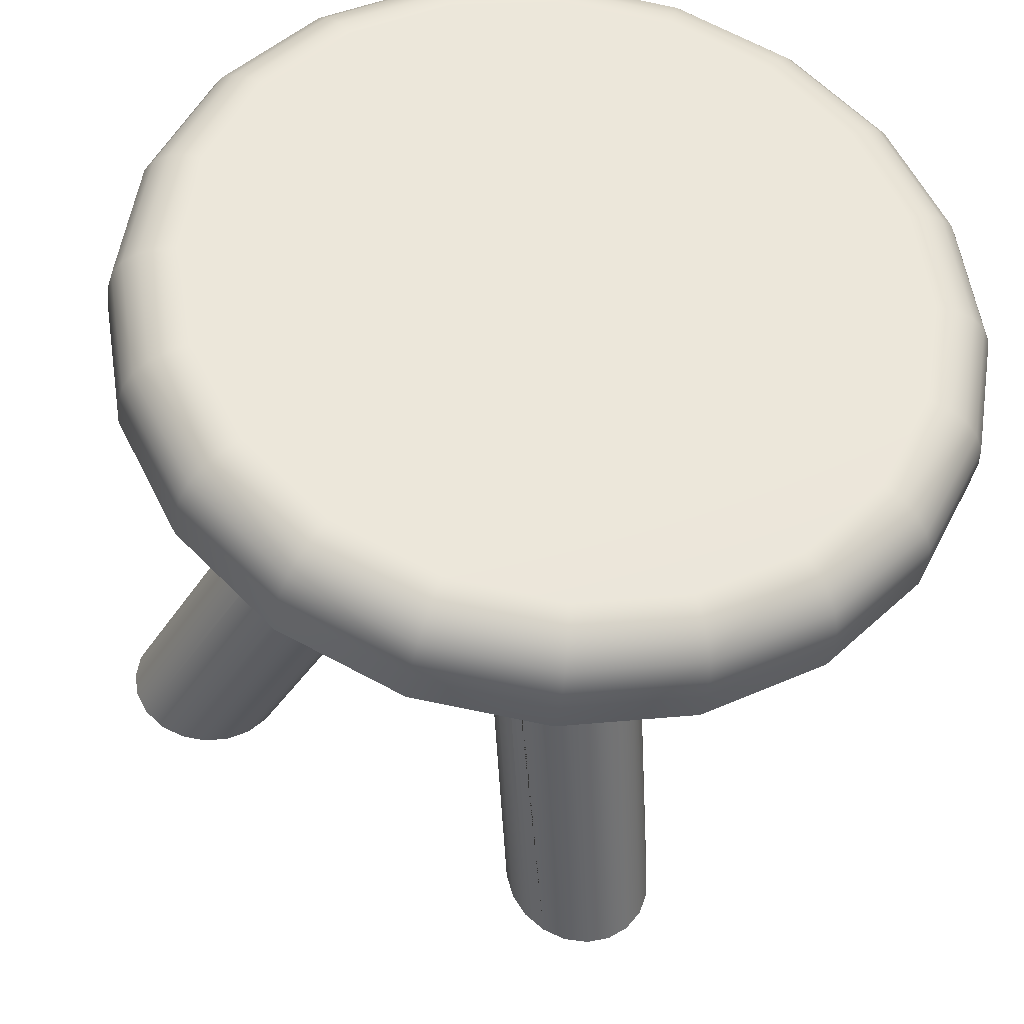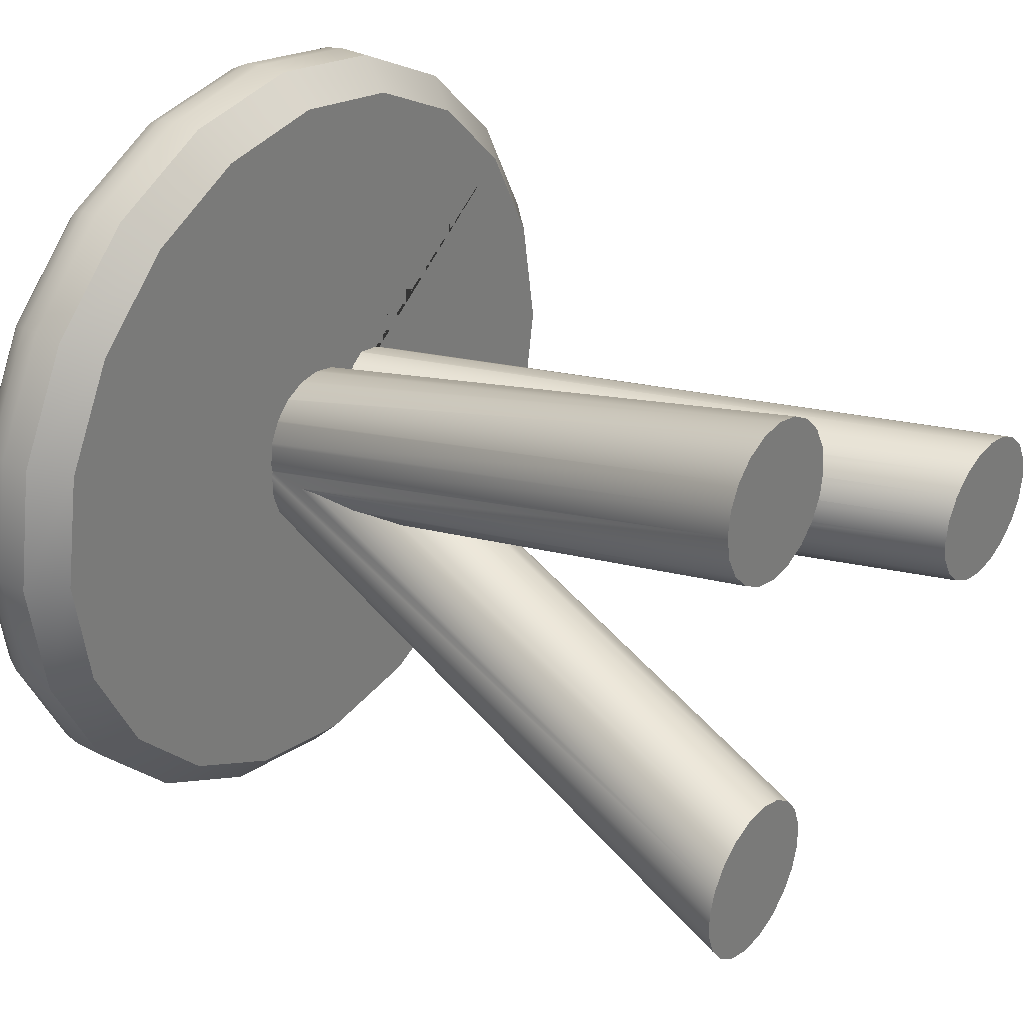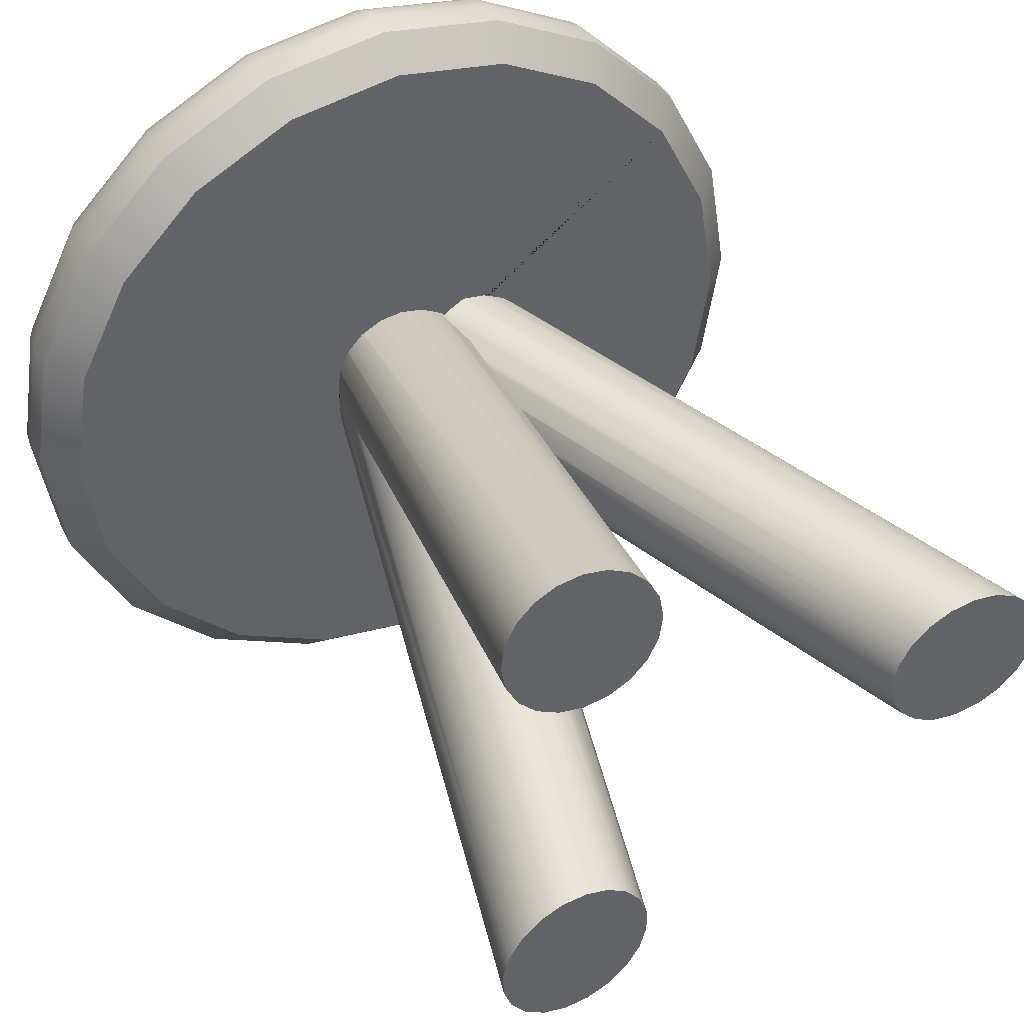
<metadata>
{"format":"obj","ext":"obj","renderer":"f3d","projection":"perspective","resolution":1024,"background":"white","views":[{"elev":-33.8,"azim":172.9,"up":"+Z"},{"elev":30.7,"azim":-52.8,"up":"+Z"},{"elev":41.8,"azim":-26.2,"up":"+Z"}]}
</metadata>
<code>
g default
v -0.105 1.141 -0.1375
v -0.3114 -0.002867 -0.4989
v -0.3384 -0.002867 -0.4644
v -0.132 1.141 -0.103
v -0.2409 -0.002867 -0.2466
v -0.1059 0.7454 -0.01005
v -0.1169 0.7585 -0.01161
v -0.1372 0.8017 -0.009874
v -0.2825 -0.002867 -0.2642
v -0.1442 0.8275 -0.01163
v -0.1549 0.897 -0.009473
v -0.3173 -0.002867 -0.2939
v -0.1969 -0.002867 -0.2428
v -0.06401 0.7333 -0.0101
v -0.078 0.7322 -0.01163
v -0.157 1.023 -0.008482
v -0.3422 -0.002867 -0.3328
v -0.1571 0.9326 -0.01174
v -0.1015 1.141 -0.1397
v -0.06857 1.141 -0.1611
v -0.275 -0.002867 -0.5225
v -0.3532 -0.002867 -0.4225
v -0.1468 1.141 -0.06108
v -0.134 1.141 -0.09735
v -0.05354 1.141 -0.1648
v -0.02625 1.141 -0.1715
v -0.2326 -0.002867 -0.5329
v 0 1.369 0
v -0.1546 -0.002867 -0.2532
v -0.01572 0.7663 -0.01007
v -0.03118 0.7512 -0.01172
v -0.3545 -0.002867 -0.3771
v -0.1482 1.141 -0.01573
v -0.1472 1.141 -0.04784
v 0 1.141 -0.1692
v 0.01782 1.141 -0.1677
v -0.1886 -0.002867 -0.5291
v -0.1181 -0.002867 -0.2768
v 0.03424 0.8413 -0.009956
v 0.01896 0.8139 -0.01193
v 0.535 -0.002867 0.1387
v 0.5806 -0.002867 0.1319
v 0.1645 1.141 0.1319
v 0.05004 1.141 -0.154
v 0.05933 1.141 -0.1501
v -0.147 -0.002867 -0.5115
v -0.07496 -0.002867 -0.3985
v 0.0947 0.9371 -0.1014
v 0.08706 0.8999 -0.08152
v 0.08489 0.8901 -0.07095
v -0.07628 -0.002867 -0.3532
v -0.08733 -0.002867 -0.4428
v 0.0964 1.015 -0.1211
v 0.09462 0.9688 -0.1122
v -0.2554 -0.002867 0.2284
v -0.2117 -0.002867 0.2201
v -0.2952 -0.002867 0.2502
v 0.07259 0.882 -0.04286
v 0.06921 0.8856 -0.03042
v -0.09115 -0.002867 -0.3112
v 0.06088 0.8999 -0.01195
v -0.1122 -0.002867 -0.4817
v 0.08755 1.104 -0.132
v 0.08769 1.101 -0.1319
v -0.01561 1.141 -0.02588
v -0.008553 1.14 -0.02675
v -0.01273 1.141 -0.02753
v -0.01138 1.141 -0.0283
v -0.01045 1.141 -0.02883
v -0.009648 1.141 -0.02929
v -0.008785 1.141 -0.02978
v -0.00763 1.141 -0.03044
v -0.00552 1.141 -0.03164
v -0.01787 1.141 -0.02459
v 0 1.141 0
v -0.02681 1.141 -0.01948
v 0.04321 1.141 -0.05947
v 0.01388 1.141 -0.04272
v -0.01136 1.141 0.006356
v -0.007707 1.14 0.005292
v -0.01346 1.141 0.005142
v -0.01021 1.141 0.00702
v -0.008541 1.141 0.00798
v -0.009345 1.141 0.007517
v -0.007618 1.141 0.008513
v -0.1238 1.141 0.09359
v -0.3317 -0.002867 0.4541
v -0.3013 -0.002867 0.4854
v -0.09342 1.141 0.1249
v -0.1683 -0.002867 0.226
v -0.3272 -0.002867 0.2832
v -0 1.141 0.01291
v 0.005161 1.141 0.01588
v 0.1192 1.14 0.1387
v 0.122 1.141 0.1382
v 0.122 1.141 -0.03963
v 0.122 1.141 -0.08862
v 0.08794 1.128 -0.04583
v 0.1192 1.14 0
v 0.09928 1.132 -0.06535
v 0.07102 1.122 -0.01667
v 0.07927 1.125 -0.03089
v 0.01614 1.141 0.02222
v 0.08618 1.141 0.06261
v 0.08788 1.128 0.02424
v 0.08143 1.126 0.01307
v 0.09466 1.131 0.03598
v 0.122 1.141 -0.008991
v 0.122 1.141 -0.004021
v 0.122 1.141 -0.002123
v 0.122 1.141 -0.000949
v 0.122 1.141 0
v 0.122 1.141 0.000949
v 0.122 1.141 0.002123
v 0.122 1.141 0.004021
v 0.122 1.141 0.008991
v 0.06874 1.121 0.1264
v 0.07896 1.125 0.1319
v 0.08649 1.128 0.1072
v -0.1296 -0.002867 0.2456
v -0.3483 -0.002867 0.3243
v -0.1542 1.064 -0.01223
v -0.1456 1.141 -0.006714
v 0.2383 1.141 -0.08152
v 0.6544 -0.002867 -0.08152
v 0.6218 -0.002867 -0.1122
v 0.2056 1.141 -0.1122
v -0.3506 -0.002867 0.4141
v -0.1427 1.141 0.05362
v -0.1436 1.141 0.04666
v -0.1484 1.141 0.008892
v -0.3564 -0.002867 0.3694
v 0.4894 -0.002867 0.1319
v 0.2665 1.141 0
v 0.6826 -0.002867 0
v 0.6754 -0.002867 -0.04286
v 0.2592 1.141 -0.04286
v -0.09922 -0.002867 0.2769
v 0.06318 0.8902 -0.004709
v 0.06397 0.8859 0
v 0.07795 0.8671 0.04253
v -0.08026 -0.002867 0.3168
v 0.2592 1.141 0.04286
v 0.6754 -0.002867 0.04286
v 0.3947 -0.002867 -0.04286
v 0.4156 -0.002867 -0.08152
v -0.1251 1.141 0.09086
v 0.4483 -0.002867 -0.1122
v 0.2056 1.141 0.1122
v 0.6218 -0.002867 0.1122
v 0.6544 -0.002867 0.08152
v 0.2383 1.141 0.08152
v -0.009536 1.141 -0.02935
v -0.03884 1.141 -0.01262
v -0.03405 1.141 -0.01535
v -0.01831 1.136 -0.01101
v -0.02662 1.138 -0.01103
v -0.02014 1.137 -0.01102
v 0.002021 1.141 -0.03595
v 0 1.141 -0.0348
v -0.01249 1.135 -0.011
v -0.01357 1.135 -0.011
v -0.04156 1.141 -0.01106
v -0.02238 1.141 0
v -0.03051 1.139 -0.01104
v 0.078 0.8672 0.04286
v 0.08834 0.8928 0.07916
v -0.07454 -0.002867 0.3616
v -0.007346 1.134 -0.01099
v -0.00816 1.134 -0.01099
v -0.001745 1.133 -0.01098
v -0.002661 1.133 -0.01098
v 0.005902 1.132 -0.01096
v 0.00426 1.132 -0.01097
v 0.02034 1.129 -0.01093
v 0.01576 1.13 -0.01094
v -0.01431 1.141 0.004651
v -0.02099 1.141 0.000803
v 0.09226 1.13 -0.1238
v 0.09421 1.141 -0.1204
v 0.1091 1.141 -0.09708
v 0.1136 1.137 -0.09006
v -0.009903 1.141 0.007195
v -0.006268 1.141 0.009291
v -0.006608 1.141 0.009095
v 0.04775 1.124 -0.01087
v -0.003532 1.141 0.01087
v -0.003395 1.141 0.01095
v 0.4894 -0.002867 -0.1319
v 0.015 1.141 0.02156
v 0.3947 -0.002867 0.04286
v 0.3874 -0.002867 0
v 0.08345 1.127 -0.03809
v 0.08836 0.8963 0.08152
v 0.09159 0.9551 0.1047
v -0.08261 -0.002867 0.4067
v 0.07388 1.123 0
v 0.07823 1.125 0.007533
v -0.2626 -0.002867 0.5049
v -0.05468 1.141 0.1444
v -0.09145 1.141 0.1259
v 0.4156 -0.002867 0.08152
v 0.1035 1.134 0.05136
v 0.09748 1.132 0.04086
v -0.1469 1.141 0
v 0.08834 0.9861 0.1122
v 0.08549 1.037 0.1198
v -0.1037 -0.002867 0.4478
v 0.1645 1.141 -0.1319
v 0.5806 -0.002867 -0.1319
v 0.535 -0.002867 -0.1387
v 0.1192 1.14 -0.1387
v 0.122 1.141 -0.1382
v -0.2192 -0.002867 0.5108
v -0.01132 1.141 0.1503
v -0.04726 1.141 0.1455
v 0.4483 -0.002867 0.1122
v -0.1755 -0.002867 0.5025
v 0.03241 1.141 0.142
v -0 1.141 0.1482
v 0.1748 1.141 -0.127
v -0.1357 -0.002867 0.4808
v 0.07223 1.141 0.1203
v 0.04408 1.141 0.1357
v 0.09003 1.141 -0.1239
v 0.2402 1.141 -0.07803
v 0.06857 1.121 -0.01245
v 0.06763 1.121 -0.01083
v 0.1068 1.135 -0.07833
v 0.1748 1.141 0.127
v 0.2402 1.141 0.07803
v 0.08266 1.126 -0.1325
v 0.1136 1.138 0.06883
v 0.1099 1.141 0.07628
v 0.1086 1.141 0.07887
v 0.1042 1.141 0.08725
v 0.103 1.134 0.08943
v 0.0809 1.141 0.1113
v 0.122 1.141 0.08862
v 0.122 1.141 0.03963
v -0.5935 1.255 -0.4312
v -0.5889 1.29 -0.4279
v -0.5756 1.322 -0.4182
v -0.5549 1.348 -0.4031
v -0.5287 1.364 -0.3841
v -0.4998 1.369 -0.3631
v -0.4312 1.255 -0.5935
v -0.4279 1.29 -0.5889
v -0.4182 1.322 -0.5756
v -0.4031 1.348 -0.5549
v -0.3841 1.364 -0.5287
v -0.3631 1.369 -0.4998
v -0.2267 1.255 -0.6977
v -0.2249 1.29 -0.6923
v -0.2199 1.322 -0.6767
v -0.2119 1.348 -0.6523
v -0.202 1.364 -0.6216
v -0.1909 1.369 -0.5875
v -0.5875 1.369 -0.1909
v -0.6216 1.364 -0.202
v -0.6523 1.348 -0.2119
v -0.6767 1.322 -0.2199
v -0.6923 1.29 -0.2249
v -0.6977 1.255 -0.2267
v 0 1.255 -0.7336
v 0 1.29 -0.7279
v 0 1.322 -0.7115
v 0 1.348 -0.6858
v 0 1.364 -0.6536
v 0 1.369 -0.6178
v -0.6178 1.369 0
v -0.6536 1.364 0
v -0.6858 1.348 0
v -0.7115 1.322 0
v -0.7279 1.29 0
v -0.7336 1.255 0
v 0.1909 1.369 -0.5875
v 0.202 1.364 -0.6216
v 0.2119 1.348 -0.6523
v 0.2199 1.322 -0.6767
v 0.2249 1.29 -0.6923
v 0.2267 1.255 -0.6977
v -0.5875 1.369 0.1909
v -0.6216 1.364 0.202
v -0.6523 1.348 0.2119
v -0.6767 1.322 0.2199
v -0.6923 1.29 0.2249
v -0.6977 1.255 0.2267
v 0.3631 1.369 -0.4998
v 0.3841 1.364 -0.5287
v 0.4031 1.348 -0.5549
v 0.4182 1.322 -0.5756
v 0.4279 1.29 -0.5889
v 0.4312 1.255 -0.5935
v -0.4998 1.369 0.3631
v -0.5287 1.364 0.3841
v -0.5549 1.348 0.4031
v -0.5756 1.322 0.4182
v -0.5889 1.29 0.4279
v -0.5935 1.255 0.4312
v -0.3631 1.369 0.4998
v -0.3841 1.364 0.5287
v -0.4031 1.348 0.5549
v -0.4182 1.322 0.5756
v -0.4279 1.29 0.5889
v -0.4312 1.255 0.5935
v 0.4998 1.369 -0.3631
v 0.5287 1.364 -0.3841
v 0.5549 1.348 -0.4031
v 0.5756 1.322 -0.4182
v 0.5889 1.29 -0.4279
v 0.5935 1.255 -0.4312
v -0.1909 1.369 0.5875
v -0.202 1.364 0.6216
v -0.2119 1.348 0.6523
v -0.2199 1.322 0.6767
v -0.2249 1.29 0.6923
v -0.2267 1.255 0.6977
v 0.5875 1.369 -0.1909
v 0.6216 1.364 -0.202
v 0.6523 1.348 -0.2119
v 0.6767 1.322 -0.2199
v 0.6923 1.29 -0.2249
v 0.6977 1.255 -0.2267
v -0 1.369 0.6178
v -0 1.364 0.6536
v -0 1.348 0.6858
v -0 1.322 0.7115
v -0 1.29 0.7279
v -0 1.255 0.7336
v 0.6178 1.369 -0
v 0.6536 1.364 -0
v 0.6858 1.348 -0
v 0.7115 1.322 -0
v 0.7279 1.29 -0
v 0.7336 1.255 0
v 0.5875 1.369 0.1909
v 0.6216 1.364 0.202
v 0.6523 1.348 0.2119
v 0.6767 1.322 0.2199
v 0.6923 1.29 0.2249
v 0.6977 1.255 0.2267
v 0.1909 1.369 0.5875
v 0.202 1.364 0.6216
v 0.2119 1.348 0.6523
v 0.2199 1.322 0.6767
v 0.2249 1.29 0.6923
v 0.2267 1.255 0.6977
v 0.4998 1.369 0.3631
v 0.5287 1.364 0.3841
v 0.5549 1.348 0.4031
v 0.5756 1.322 0.4182
v 0.5889 1.29 0.4279
v 0.5935 1.255 0.4312
v 0.3631 1.369 0.4998
v 0.3841 1.364 0.5287
v 0.4031 1.348 0.5549
v 0.4182 1.322 0.5756
v 0.4279 1.29 0.5889
v 0.4312 1.255 0.5935
v -0.3964 1.141 -0.5471
v -0.4312 1.198 -0.5935
v -0.5467 1.141 -0.3972
v -0.5935 1.198 -0.4312
v -0.2088 1.141 -0.6426
v -0.2267 1.198 -0.6977
v -0.6426 1.141 -0.2088
v -0.6977 1.198 -0.2267
v 0 1.141 -0.6757
v 0 1.198 -0.7336
v -0.6757 1.141 -0
v -0.7336 1.198 0
v 0.2088 1.141 -0.6426
v 0.2267 1.198 -0.6977
v -0.6426 1.141 0.2088
v -0.6977 1.198 0.2267
v 0.3976 1.141 -0.5463
v 0.4312 1.198 -0.5935
v -0.5469 1.141 0.3968
v -0.5935 1.198 0.4312
v -0.3973 1.141 0.5465
v -0.4312 1.198 0.5935
v 0.547 1.141 -0.3968
v 0.5935 1.198 -0.4312
v -0.2088 1.141 0.6426
v -0.2267 1.198 0.6977
v 0.6428 1.141 -0.2084
v 0.6977 1.198 -0.2267
v -0 1.141 0.6757
v -0 1.198 0.7336
v 0.6757 1.141 -0
v 0.7336 1.198 0
v 0.6425 1.141 0.2092
v 0.6977 1.198 0.2267
v 0.2088 1.141 0.6426
v 0.2267 1.198 0.6977
v 0.5464 1.141 0.3975
v 0.5935 1.198 0.4312
v 0.3972 1.141 0.5467
v 0.4312 1.198 0.5935
g pCylinder38 group8
f 1 2 3 4
f 5 6 7 8 9
f 9 8 10 11 12
f 13 14 15 6 5
f 16 17 12 11 18
f 2 1 19 20 21
f 22 23 24 4 3
f 21 20 25 26 27
f 29 30 31 14 13
f 32 33 34 23 22
f 27 26 35 36 37
f 38 39 40 30 29
f 37 36 44 45 46
f 47 48 49 50 51
f 52 53 54 48 47
f 55 7 6 15 56
f 57 10 8 7 55
f 51 50 58 59 60
f 39 38 60 59 61
f 62 63 64 53 52
f 65 66 67
f 67 66 68
f 68 66 69
f 69 66 70
f 71 66 72
f 72 66 73
f 74 75 76
f 77 75 78
f 79 80 81
f 82 80 79
f 83 80 84
f 85 80 83
f 86 87 88 89
f 56 15 14 31 90
f 91 18 11 10 57
f 92 75 93
f 95 94 41 42 43
f 96 75 97
f 98 99 100
f 101 99 102
f 103 75 104
f 105 99 106
f 107 99 105
f 108 99 109
f 109 99 110
f 110 99 111
f 111 99 112
f 112 99 113
f 113 99 114
f 114 99 115
f 115 99 116
f 117 118 119
f 90 31 30 40 120
f 121 122 16 18 91
f 17 16 122 123 33 32
f 124 125 126 127
f 128 129 130 131 132
f 41 94 118 133
f 134 135 136 137
f 138 139 140 141 142
f 143 144 135 134
f 145 58 50 49 146
f 87 86 147 129 128
f 146 49 48 54 148
f 149 150 151 152
f 70 66 71 153
f 76 75 154 155
f 156 66 157 158
f 73 66 159 160
f 161 66 156 162
f 163 154 75 164
f 165 80 158 157
f 142 141 166 167 168
f 169 66 161 170
f 158 80 162 156
f 171 66 169 172
f 78 75 160 159
f 162 80 170 161
f 173 66 171 174
f 170 80 172 169
f 172 80 174 171
f 175 66 173 176
f 164 75 177 178
f 81 80 178 177
f 174 80 176 173
f 179 180 181 182
f 84 80 82 183
f 184 80 85 185
f 176 80 186 175
f 185 75 187 184
f 188 80 184 187
f 187 75 92 188
f 148 54 53 64 189
f 93 75 103 190
f 191 166 141 140 192
f 102 99 98 193
f 168 167 194 195 196
f 106 99 197 198
f 199 200 201 89 88
f 202 194 167 166 191
f 203 99 107 204
f 196 195 206 207 208
f 209 210 211 212 213
f 214 215 216 200 199
f 217 206 195 194 202
f 218 219 220 215 214
f 210 209 221 127 126
f 222 223 224 219 218
f 132 131 205 123 122 121
f 120 40 39 61 139 138
f 125 124 226 137 136
f 155 66 65 74 76
f 178 80 165 163 164
f 227 66 175 186 228
f 229 66 193 98 100
f 190 80 188 92 93
f 150 149 230 43 42
f 193 66 227 101 102
f 144 143 231 152 151
f 186 80 198 197 228
f 197 99 101 227 228
f 189 64 63 232 212 211
f 233 234 235 236 237
f 133 118 117 207 206 217
f 192 140 139 61 59 58 145
f 157 66 155 154 163 165
f 160 75 153 71 72 73
f 177 75 183 82 79 81
f 183 75 185 85 83 84
f 46 45 225 180 179 232 63 62
f 213 212 99 108 96 97
f 198 80 204 107 105 106
f 239 235 234 104 75 240
f 94 95 239 240 116 99
f 182 181 77 78 159 66 229
f 212 232 179 182 229 100 99
f 120 138 142 168 196 208 222 218 214 199 88 87 128 132 121 91 57 55 56 90
f 112 75 96 108 109 110 111
f 240 75 112 113 114 115 116
f 118 94 99 203 233 237 119
f 153 75 74 65 67 68 69 70
f 234 233 203 204 80 190 103 104
f 208 207 117 119 237 236 238 223 222
f 202 191 192 145 146 148 189 211 210 126 125 136 135 144 151 150 42 41 133 217
f 51 60 38 29 13 5 9 12 17 32 22 3 2 21 27 37 46 62 52 47
f 246 245 260 259
f 245 244 261 260
f 244 243 262 261
f 243 242 263 262
f 242 241 264 263
f 252 246 28
f 258 252 28
f 246 259 28
f 270 258 28
f 259 271 28
f 277 270 28
f 271 283 28
f 289 277 28
f 283 295 28
f 295 301 28
f 307 289 28
f 301 313 28
f 319 307 28
f 313 325 28
f 331 319 28
f 337 331 28
f 325 343 28
f 349 337 28
f 343 355 28
f 355 349 28
f 245 246 252 251
f 244 245 251 250
f 243 244 250 249
f 241 242 248 247
f 242 243 249 248
f 251 252 258 257
f 250 251 257 256
f 249 250 256 255
f 247 248 254 253
f 248 249 255 254
f 257 258 270 269
f 256 257 269 268
f 255 256 268 267
f 253 254 266 265
f 254 255 267 266
f 263 264 276 275
f 262 263 275 274
f 261 262 274 273
f 259 260 272 271
f 260 261 273 272
f 275 276 288 287
f 274 275 287 286
f 273 274 286 285
f 271 272 284 283
f 272 273 285 284
f 265 266 281 282
f 266 267 280 281
f 267 268 279 280
f 268 269 278 279
f 269 270 277 278
f 287 288 300 299
f 286 287 299 298
f 285 286 298 297
f 283 284 296 295
f 284 285 297 296
f 282 281 293 294
f 281 280 292 293
f 280 279 291 292
f 279 278 290 291
f 278 277 289 290
f 299 300 306 305
f 298 299 305 304
f 297 298 304 303
f 295 296 302 301
f 296 297 303 302
f 305 306 318 317
f 304 305 317 316
f 303 304 316 315
f 301 302 314 313
f 302 303 315 314
f 294 293 311 312
f 293 292 310 311
f 292 291 309 310
f 291 290 308 309
f 290 289 307 308
f 317 318 330 329
f 316 317 329 328
f 315 316 328 327
f 313 314 326 325
f 314 315 327 326
f 312 311 323 324
f 311 310 322 323
f 310 309 321 322
f 309 308 320 321
f 308 307 319 320
f 329 330 348 347
f 328 329 347 346
f 327 328 346 345
f 325 326 344 343
f 326 327 345 344
f 324 323 335 336
f 323 322 334 335
f 322 321 333 334
f 321 320 332 333
f 320 319 331 332
f 336 335 341 342
f 335 334 340 341
f 334 333 339 340
f 333 332 338 339
f 332 331 337 338
f 347 348 360 359
f 346 347 359 358
f 345 346 358 357
f 343 344 356 355
f 344 345 357 356
f 342 341 353 354
f 341 340 352 353
f 340 339 351 352
f 339 338 350 351
f 338 337 349 350
f 354 353 359 360
f 353 352 358 359
f 352 351 357 358
f 351 350 356 357
f 350 349 355 356
f 361 362 366 365
f 362 361 363 364
f 364 363 367 368
f 365 366 370 369
f 368 367 371 372
f 369 370 374 373
f 372 371 375 376
f 373 374 378 377
f 376 375 379 380
f 377 378 384 383
f 380 379 381 382
f 382 381 385 386
f 383 384 388 387
f 386 385 389 390
f 387 388 392 391
f 390 389 395 396
f 391 392 394 393
f 393 394 398 397
f 396 395 399 400
f 397 398 400 399
f 361 365 25 20 19
f 367 363 24 23 34
f 365 369 35 26 25
f 369 373 44 36 35
f 375 371 205 131 130
f 363 361 19 1 4 24
f 373 377 225 45 44
f 379 375 130 129 147
f 205 371 367 34 33 123
f 385 381 201 200 216
f 389 385 216 215 220
f 387 391 134 137 226
f 395 389 220 219 224
f 381 379 147 86 89 201
f 399 395 224 223 238
f 391 393 231 143 134
f 383 387 226 124 127 221
f 393 397 230 149 152 231
f 397 399 238 236 235 239 95 43 230
f 377 383 221 209 213 97 75 77 181 180 225
f 362 364 241 247
f 366 362 247 253
f 364 368 264 241
f 370 366 253 265
f 368 372 276 264
f 374 370 265 282
f 372 376 288 276
f 378 374 282 294
f 376 380 300 288
f 380 382 306 300
f 384 378 294 312
f 382 386 318 306
f 388 384 312 324
f 386 390 330 318
f 392 388 324 336
f 394 392 336 342
f 390 396 348 330
f 398 394 342 354
f 396 400 360 348
f 400 398 354 360

</code>
